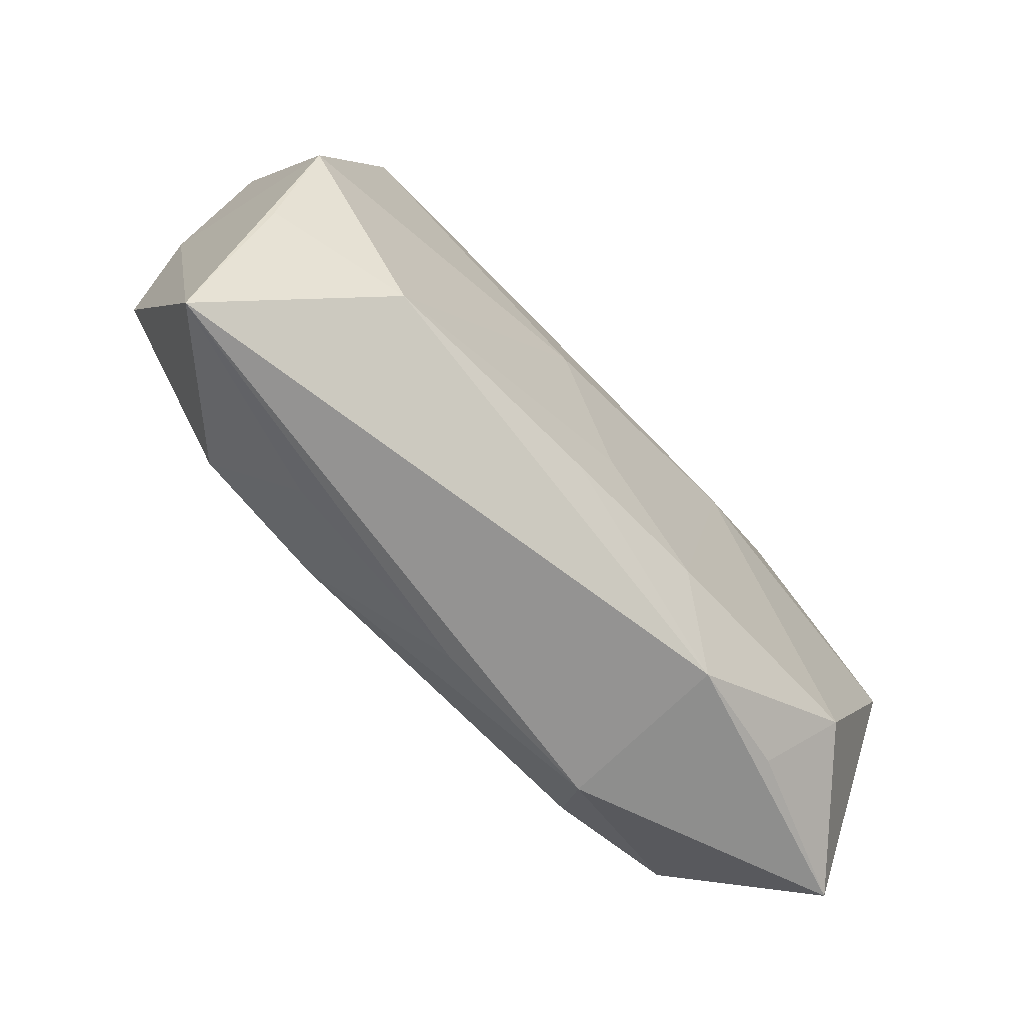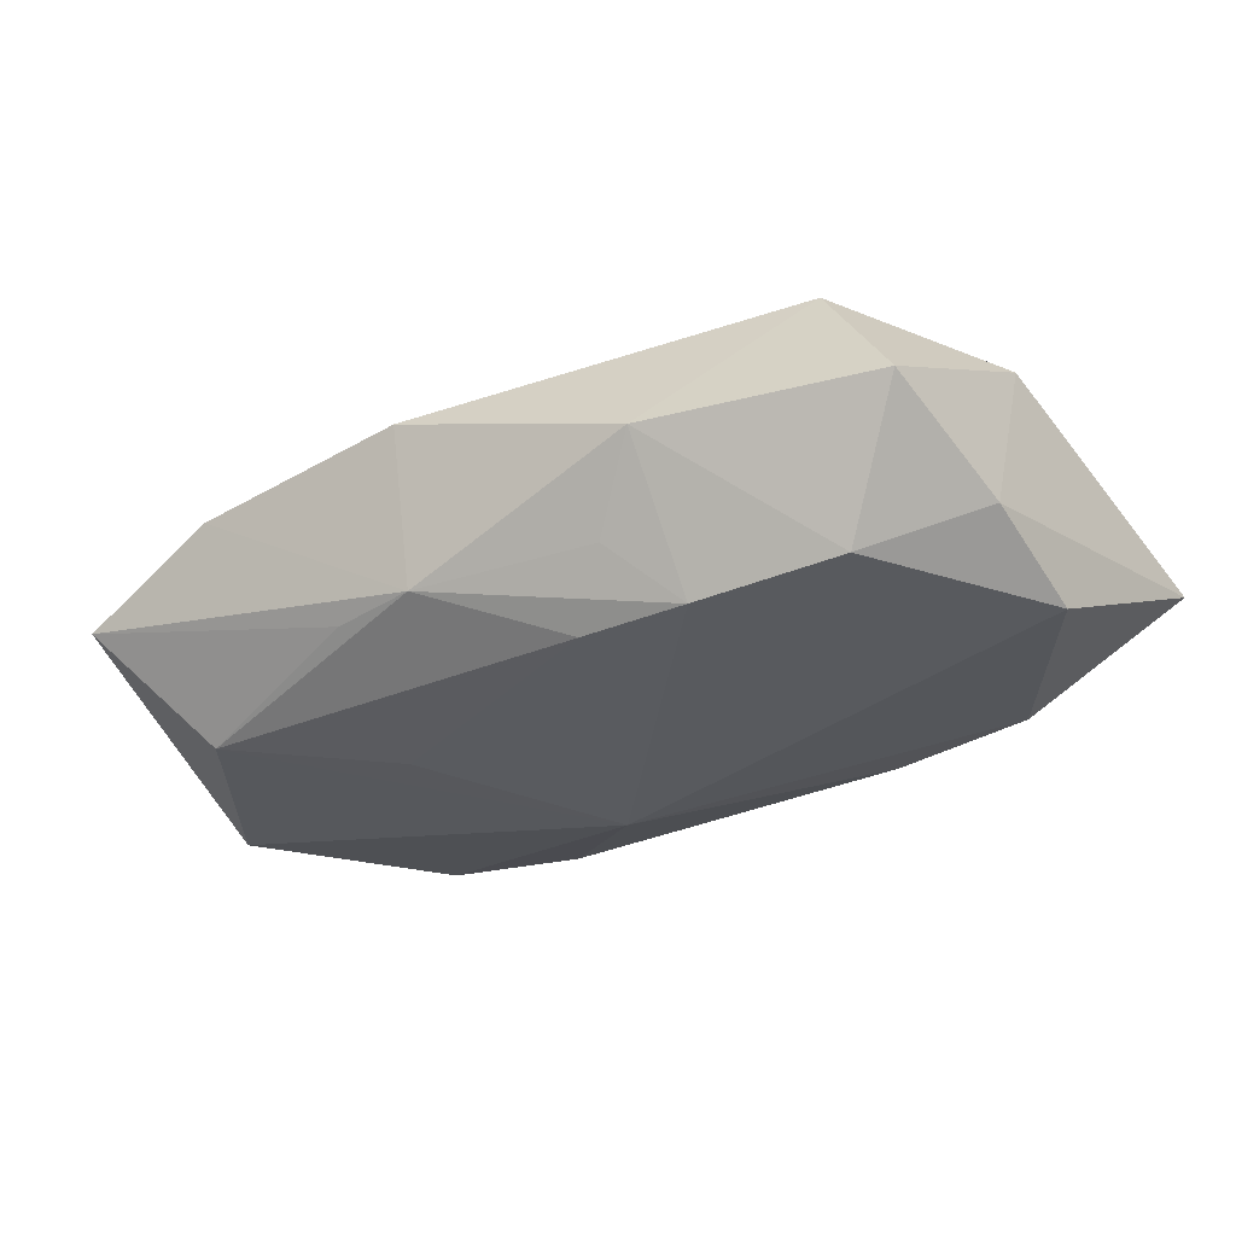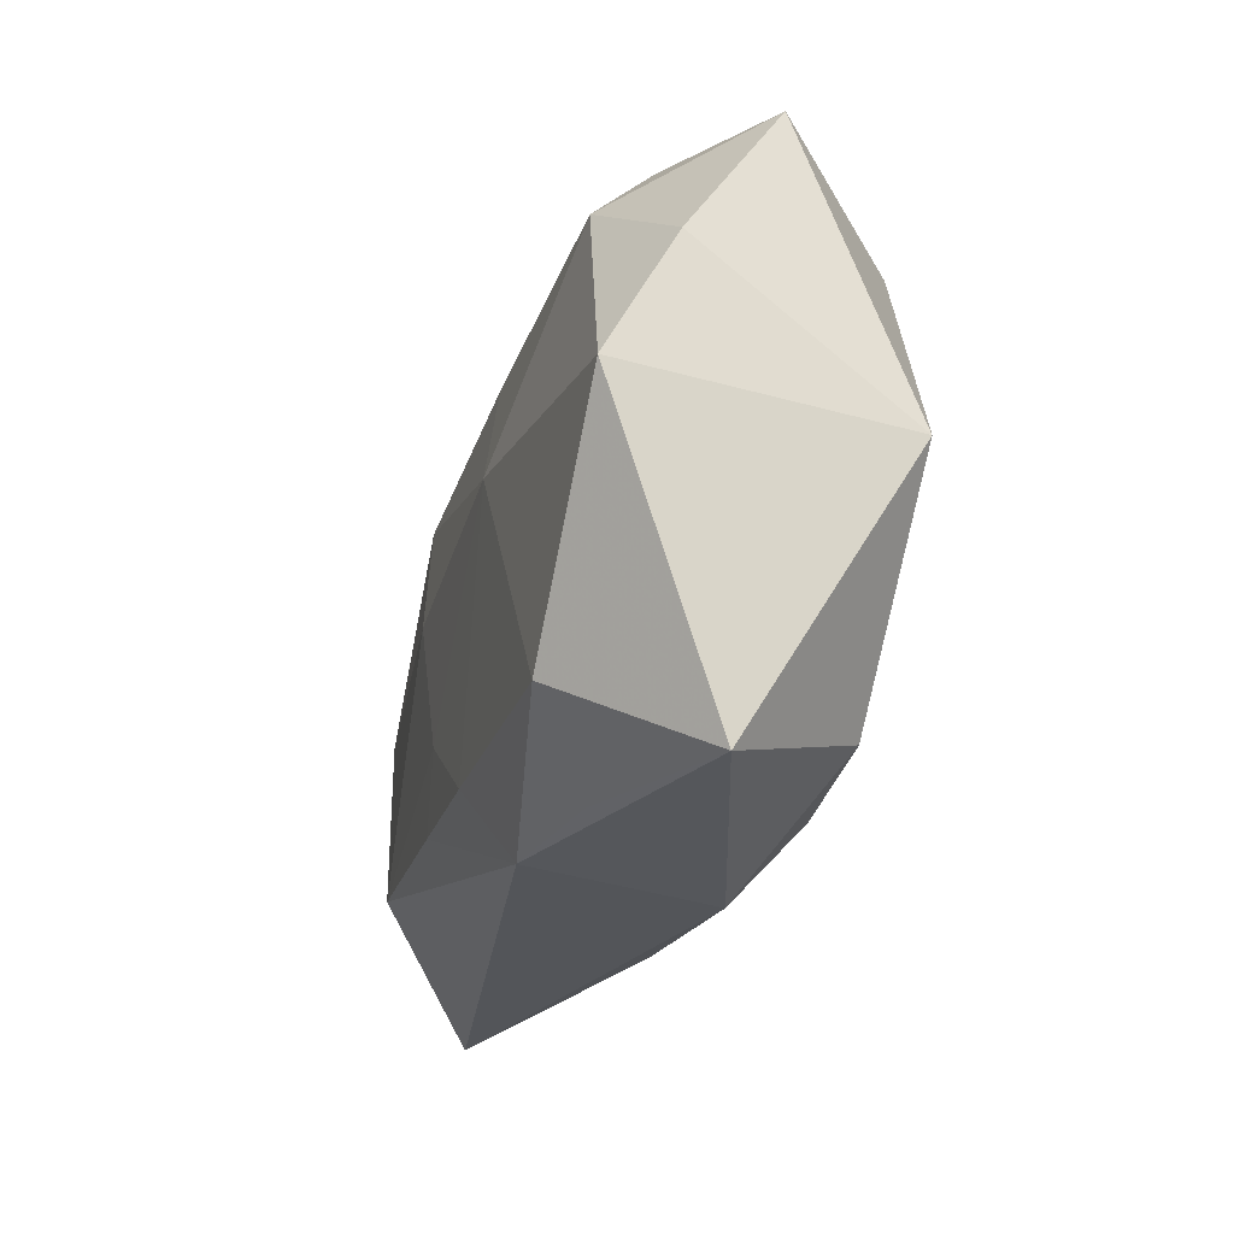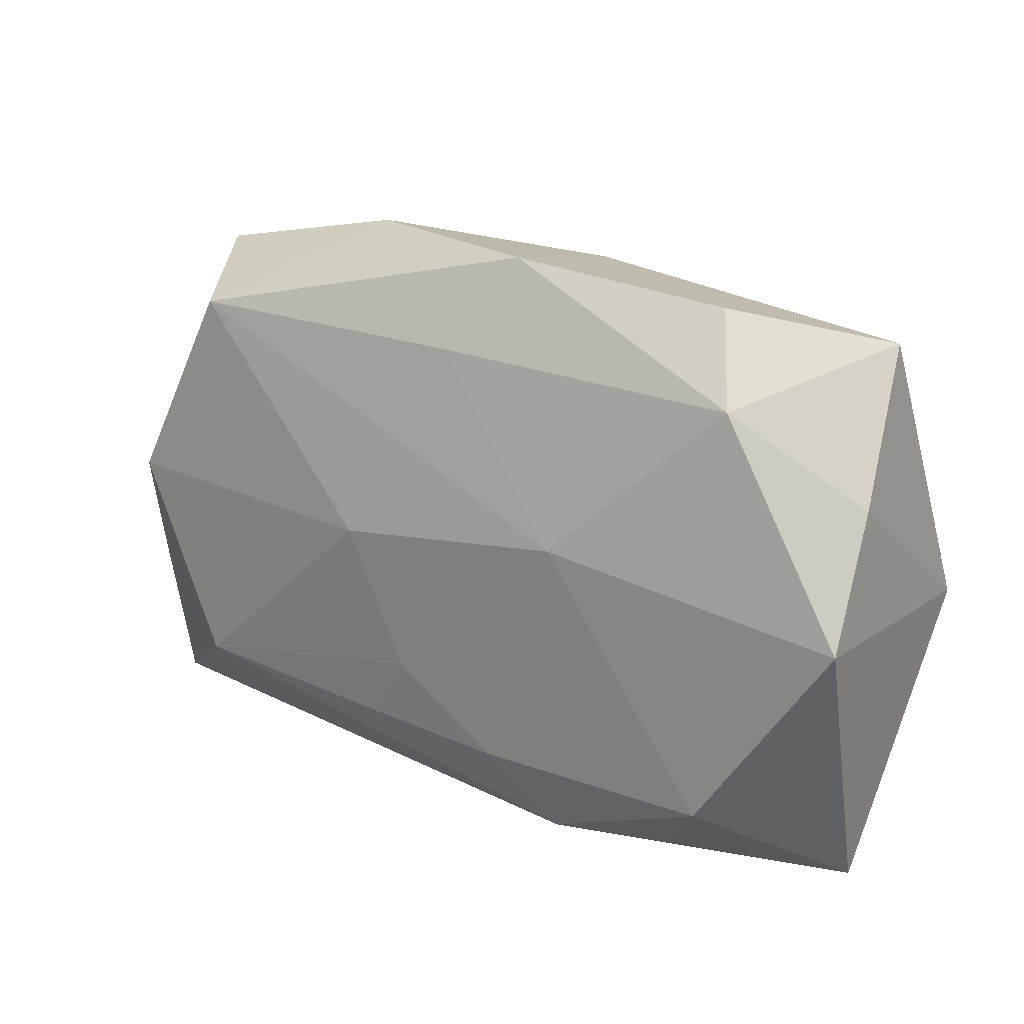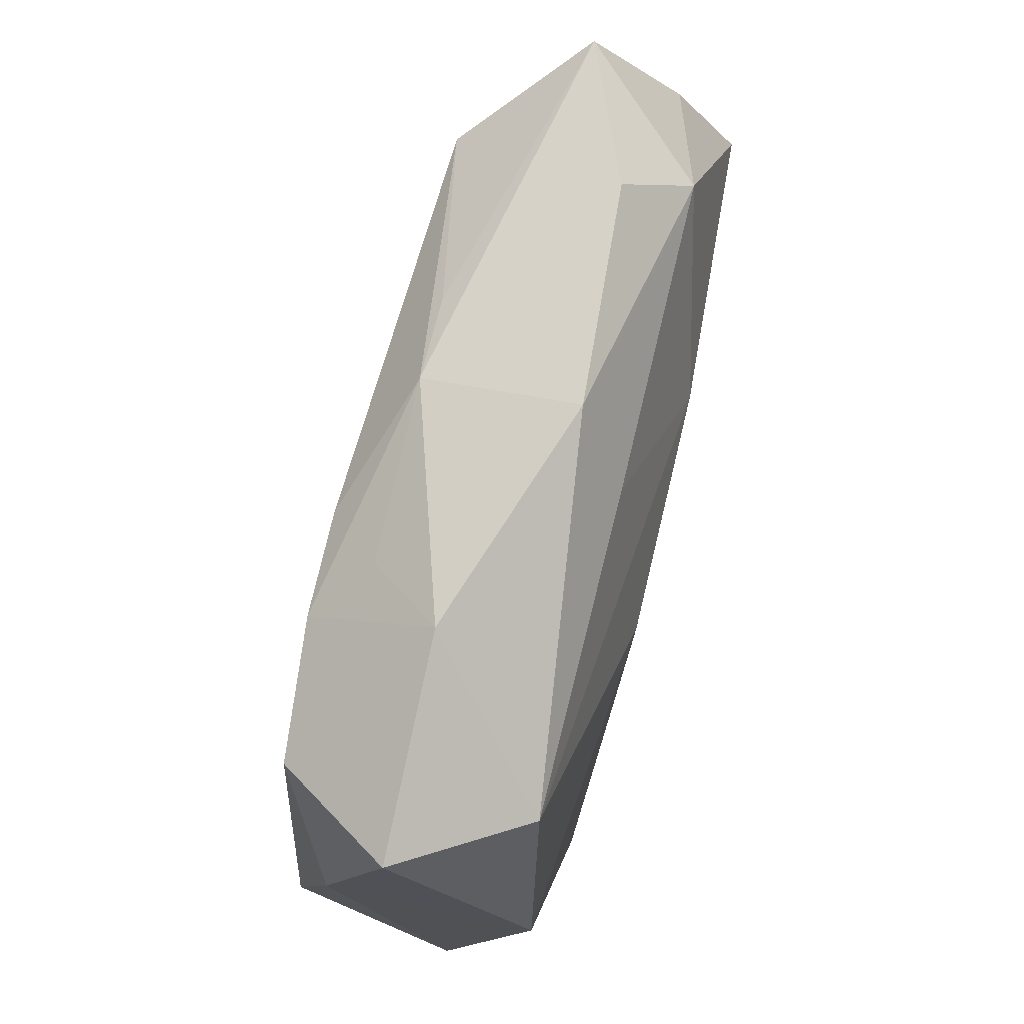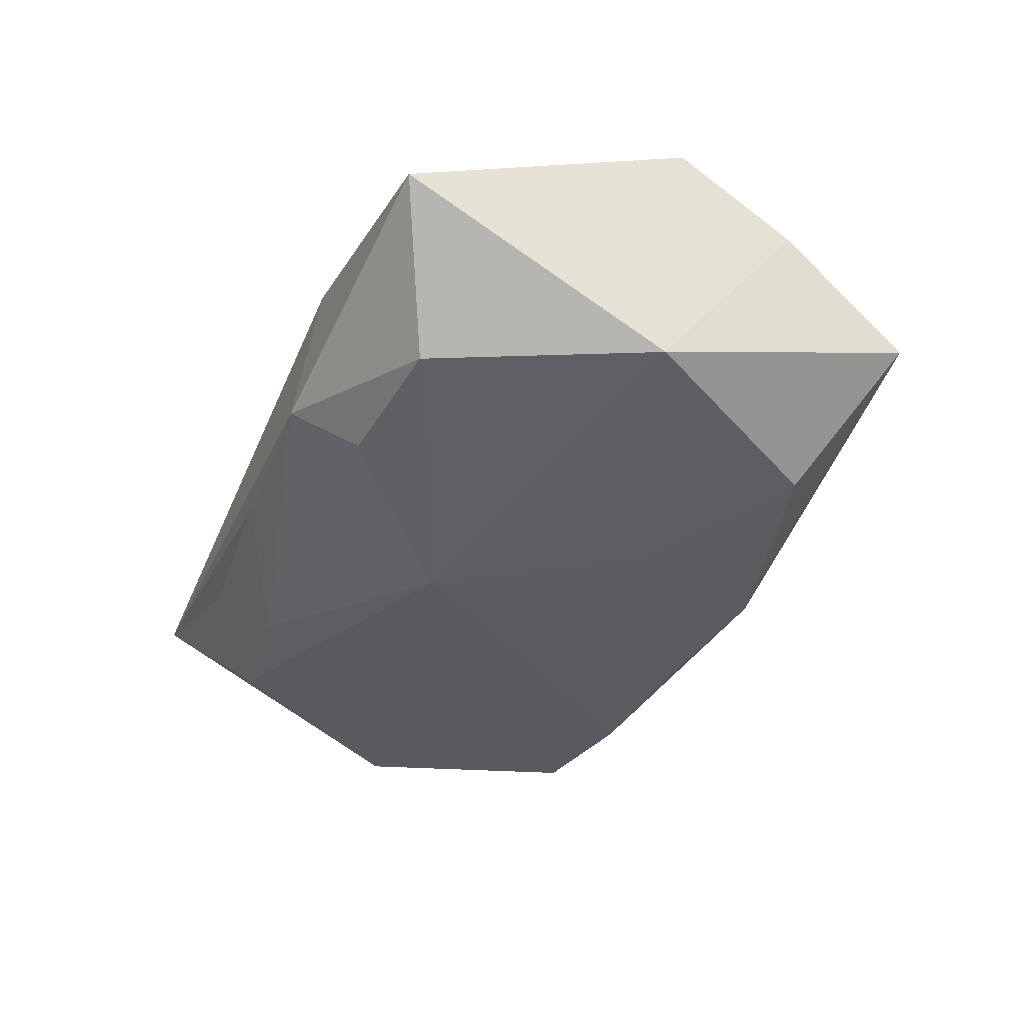
<metadata>
{"format":"obj","ext":"obj","renderer":"f3d","projection":"perspective","resolution":1024,"background":"white","views":[{"elev":-61.6,"azim":-48.6,"up":"+Y"},{"elev":-32.6,"azim":-148.3,"up":"+Z"},{"elev":-21.2,"azim":74.6,"up":"+Y"},{"elev":22.1,"azim":36.0,"up":"+Y"},{"elev":77.1,"azim":-76.6,"up":"+Y"},{"elev":-34.8,"azim":69.7,"up":"+Z"}]}
</metadata>
<code>
v 0.03604 -0.0003206 -0.009641
v 0.003064 0.02255 -0.00849
v 0.01507 -0.01856 -0.008643
v 0.02541 0.01795 0.008837
v 0.02128 -0.0207 0.007882
v -0.0009931 0.01792 0.008717
v 0.003111 0.02528 0.004401
v 0.01008 0.02133 -0.008449
v 0.03594 0.01159 0.005839
v 0.005886 -0.01527 0.01252
v -0.0116 0.02067 -0.008542
v -0.003192 -0.009553 0.01256
v -0.02662 -0.01738 -0.008241
v -0.03624 -0.001352 -0.01019
v 0.01336 0.007769 -0.01236
v -0.02619 -0.01481 0.01145
v -0.01628 0.0169 -0.01302
v -0.02183 -0.02226 -0.002555
v 0.01187 0.004693 0.0126
v -0.03834 -0.02365 0.002407
v -0.01597 0.02417 -0.002494
v 0.02584 -0.01448 0.01235
v -0.02775 0.01536 -0.01207
v -0.004177 -0.02328 -0.003586
v -0.03529 0.0008152 0.009662
v -0.01515 -0.01842 -0.008696
v 0.03669 0.001957 0.01128
v 0.01156 -0.02365 -0.004082
v -0.03392 0.02006 -0.002273
v -0.0085 0.001493 0.01259
v 0.02172 0.02403 0.003286
v 0.03396 0.02221 -0.00166
v -0.006859 -0.01515 0.01215
v -0.0276 0.01732 0.008328
v 0.02574 0.01583 -0.01125
v 0.03504 -0.02097 0.003031
v -0.0362 -0.009389 0.00701
v 0.003906 -0.008304 -0.01302
v -0.03589 0.008772 -0.007122
v 0.01109 -0.02159 0.009741
v -0.007742 0.01715 -0.01302
v 0.02668 -0.01703 -0.007867
f 7 31 2
f 41 2 35
f 27 36 1
f 38 35 1
f 14 23 38
f 38 13 14
f 14 13 20
f 20 13 18
f 7 2 21
f 27 1 9
f 32 2 31
f 32 1 35
f 32 9 1
f 15 35 38
f 38 41 15
f 15 41 35
f 2 41 17
f 23 21 17
f 38 23 17
f 17 41 38
f 22 36 27
f 22 5 36
f 27 19 22
f 38 1 42
f 42 3 38
f 42 1 36
f 36 28 42
f 42 28 3
f 27 9 4
f 4 19 27
f 4 6 19
f 4 31 7
f 7 6 4
f 4 32 31
f 9 32 4
f 37 25 20
f 29 21 23
f 35 2 8
f 8 32 35
f 2 32 8
f 11 21 2
f 2 17 11
f 11 17 21
f 20 18 24
f 24 28 20
f 3 28 26
f 26 13 38
f 38 3 26
f 28 24 26
f 26 18 13
f 26 24 18
f 23 14 39
f 39 29 23
f 39 14 20
f 20 25 39
f 25 29 39
f 7 21 34
f 21 29 34
f 34 6 7
f 34 29 25
f 19 6 34
f 30 12 19
f 19 34 30
f 30 34 25
f 10 22 19
f 19 12 10
f 5 22 40
f 22 10 40
f 20 28 40
f 36 5 40
f 40 28 36
f 33 10 12
f 33 40 10
f 12 30 16
f 16 33 12
f 16 30 25
f 25 37 16
f 16 37 20
f 20 40 16
f 40 33 16

</code>
